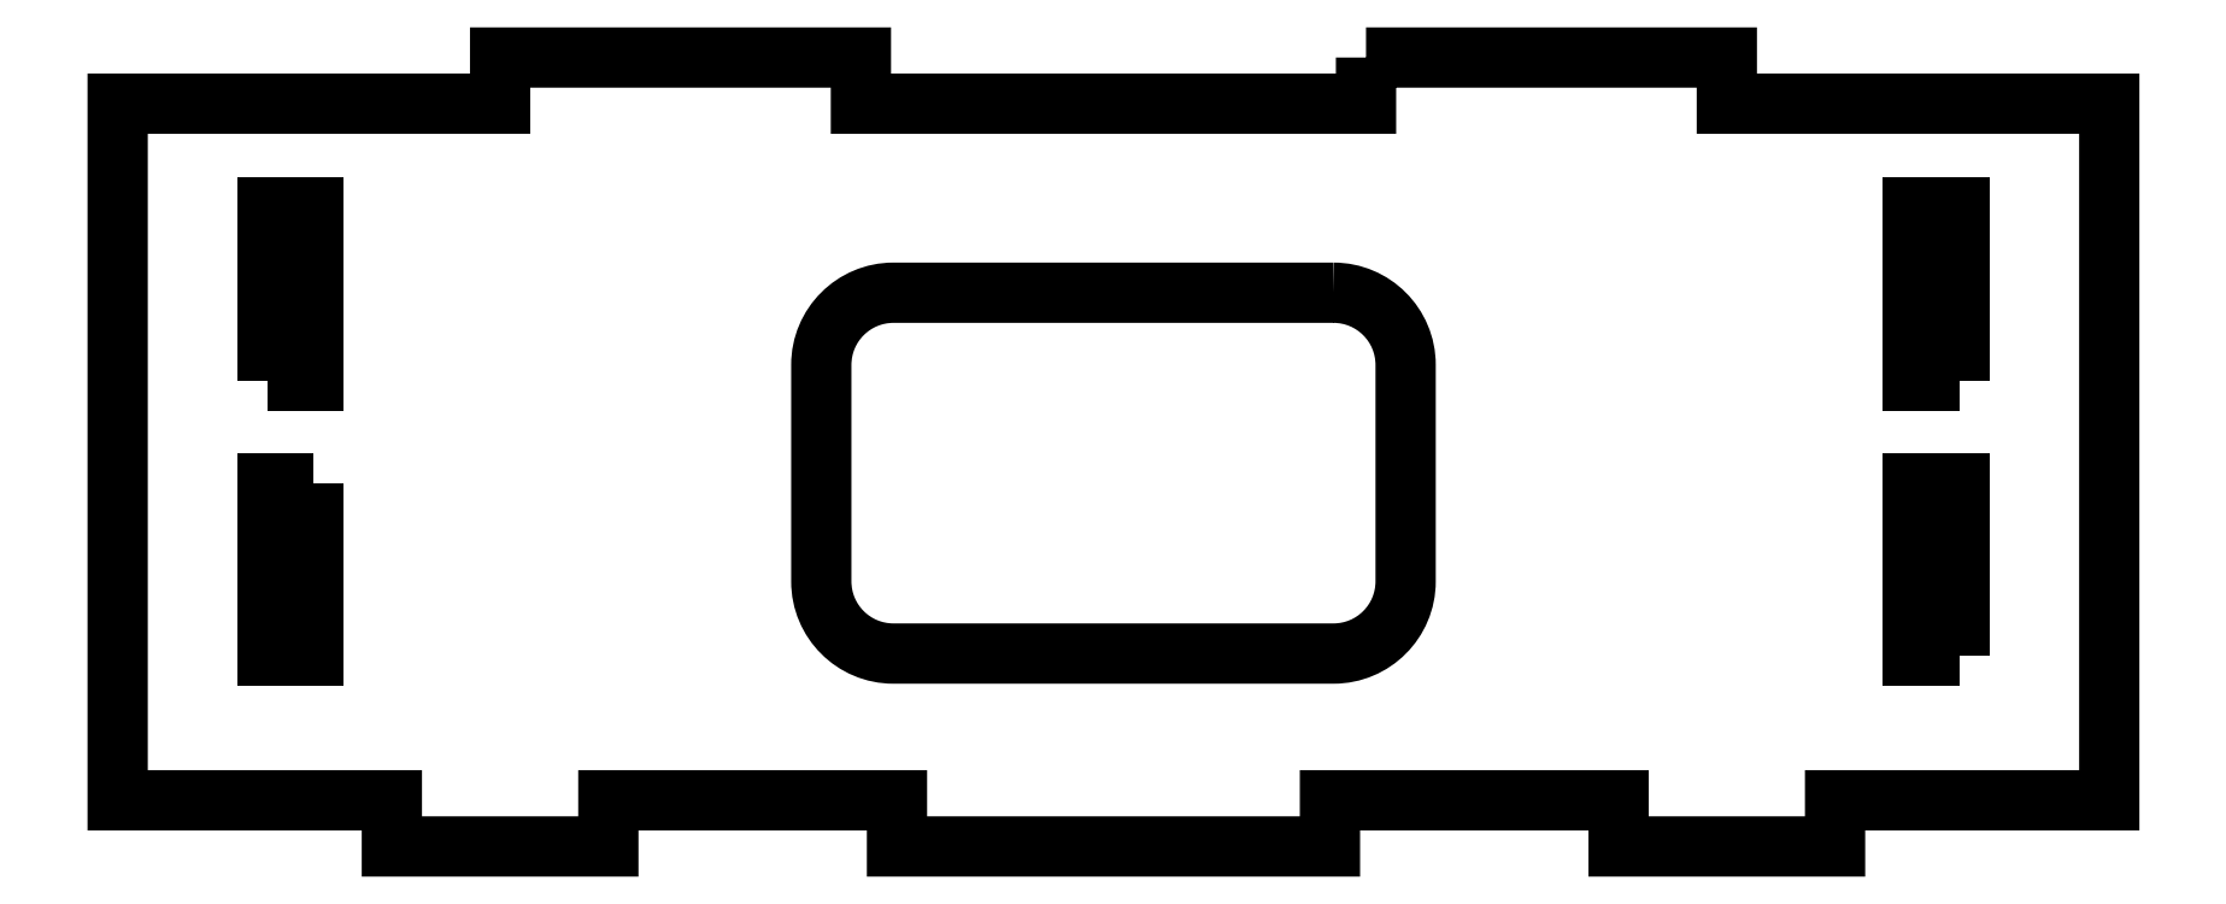
<metadata>
{"format":"dxf","ext":"dxf","renderer":"ezdxf+matplotlib","layout":"modelspace","background":"white","min_lineweight":24,"dpi":150}
</metadata>
<code>
0
SECTION
2
ENTITIES
0
LWPOLYLINE
8
0
90
4
70
1
43
0
10
94.47
20
-36.07
10
97.67
20
-36.07
10
97.67
20
-24.07
10
94.47
20
-24.07
0
LWPOLYLINE
8
0
90
24
70
1
43
0
10
170.6
20
-13.69
10
195.6
20
-13.69
10
195.6
20
-16.89
10
222.1
20
-16.89
10
222.1
20
-65.15
10
203.1
20
-65.15
10
203.1
20
-68.35
10
188.1
20
-68.35
10
188.1
20
-65.15
10
168.1
20
-65.15
10
168.1
20
-68.35
10
138.1
20
-68.35
10
138.1
20
-65.15
10
118.1
20
-65.15
10
118.1
20
-68.35
10
103.1
20
-68.35
10
103.1
20
-65.15
10
84.07
20
-65.15
10
84.07
20
-16.89
10
110.6
20
-16.89
10
110.6
20
-13.69
10
135.6
20
-13.69
10
135.6
20
-16.89
10
170.6
20
-16.89
0
LWPOLYLINE
8
0
90
4
70
1
43
0
10
211.7
20
-55.15
10
211.7
20
-43.15
10
208.5
20
-43.15
10
208.5
20
-55.15
0
LWPOLYLINE
8
0
90
4
70
1
43
0
10
97.67
20
-43.15
10
97.67
20
-55.15
10
94.47
20
-55.15
10
94.47
20
-43.15
0
LWPOLYLINE
8
0
90
4
70
1
43
0
10
211.7
20
-36.07
10
211.7
20
-24.07
10
208.5
20
-24.07
10
208.5
20
-36.07
0
LWPOLYLINE
8
0
90
8
70
1
43
0
10
168.3
20
-29.99
10
137.8
20
-29.99
42
0.4142
10
132.8
20
-34.99
10
132.8
20
-49.99
42
0.4142
10
137.8
20
-54.99
10
168.3
20
-54.99
42
0.4142
10
173.3
20
-49.99
10
173.3
20
-34.99
42
0.4142
0
ENDSEC
0
EOF

</code>
